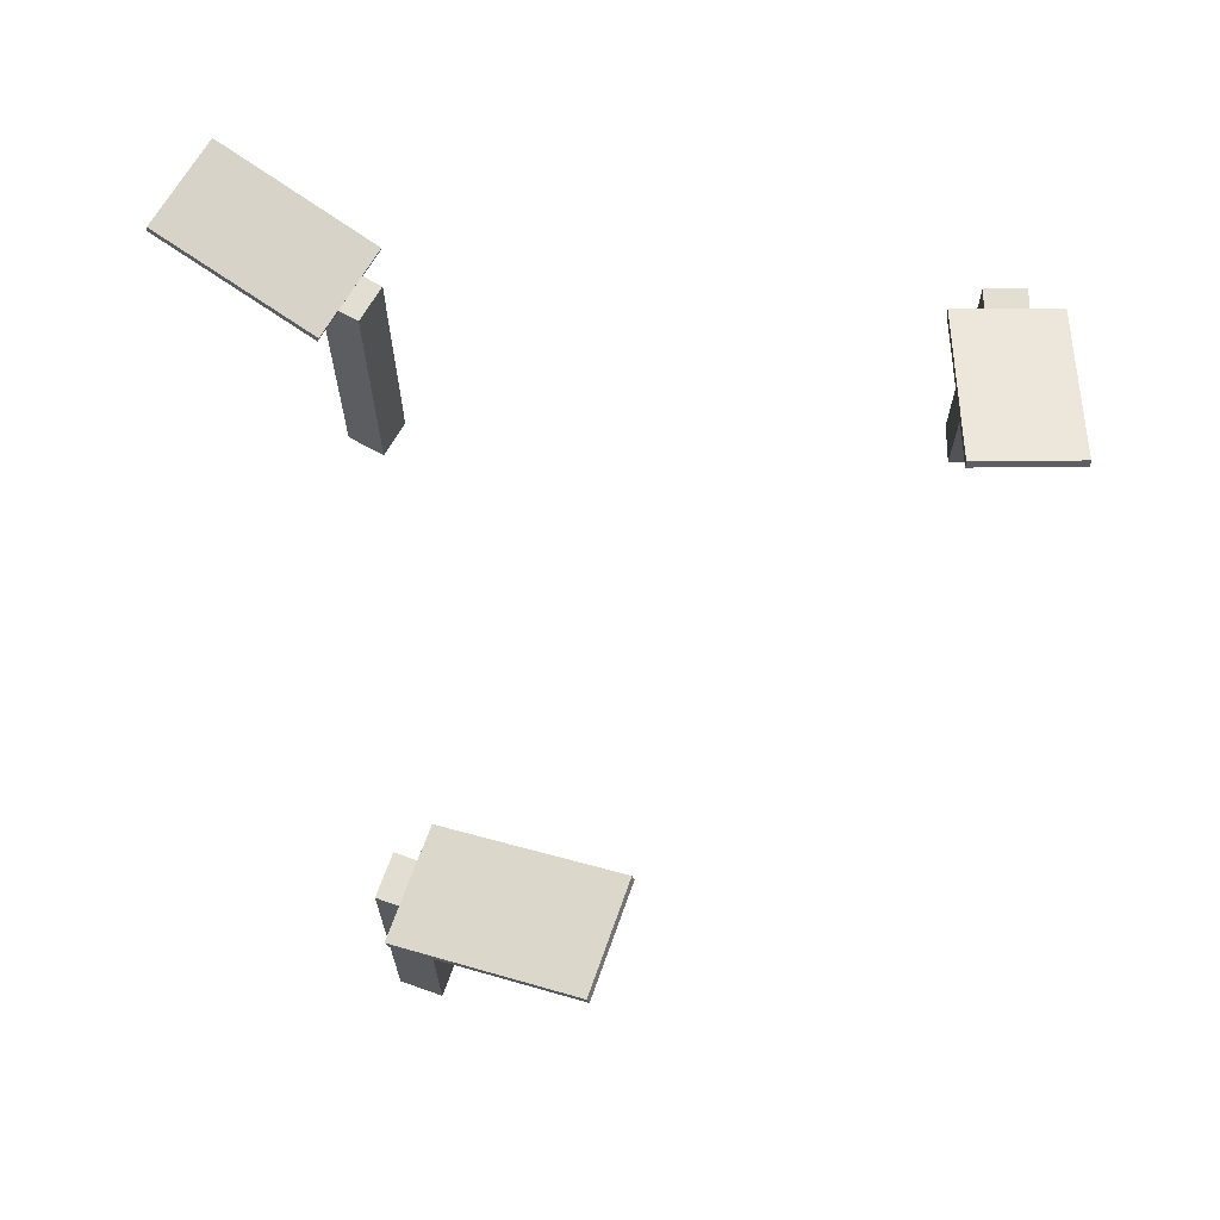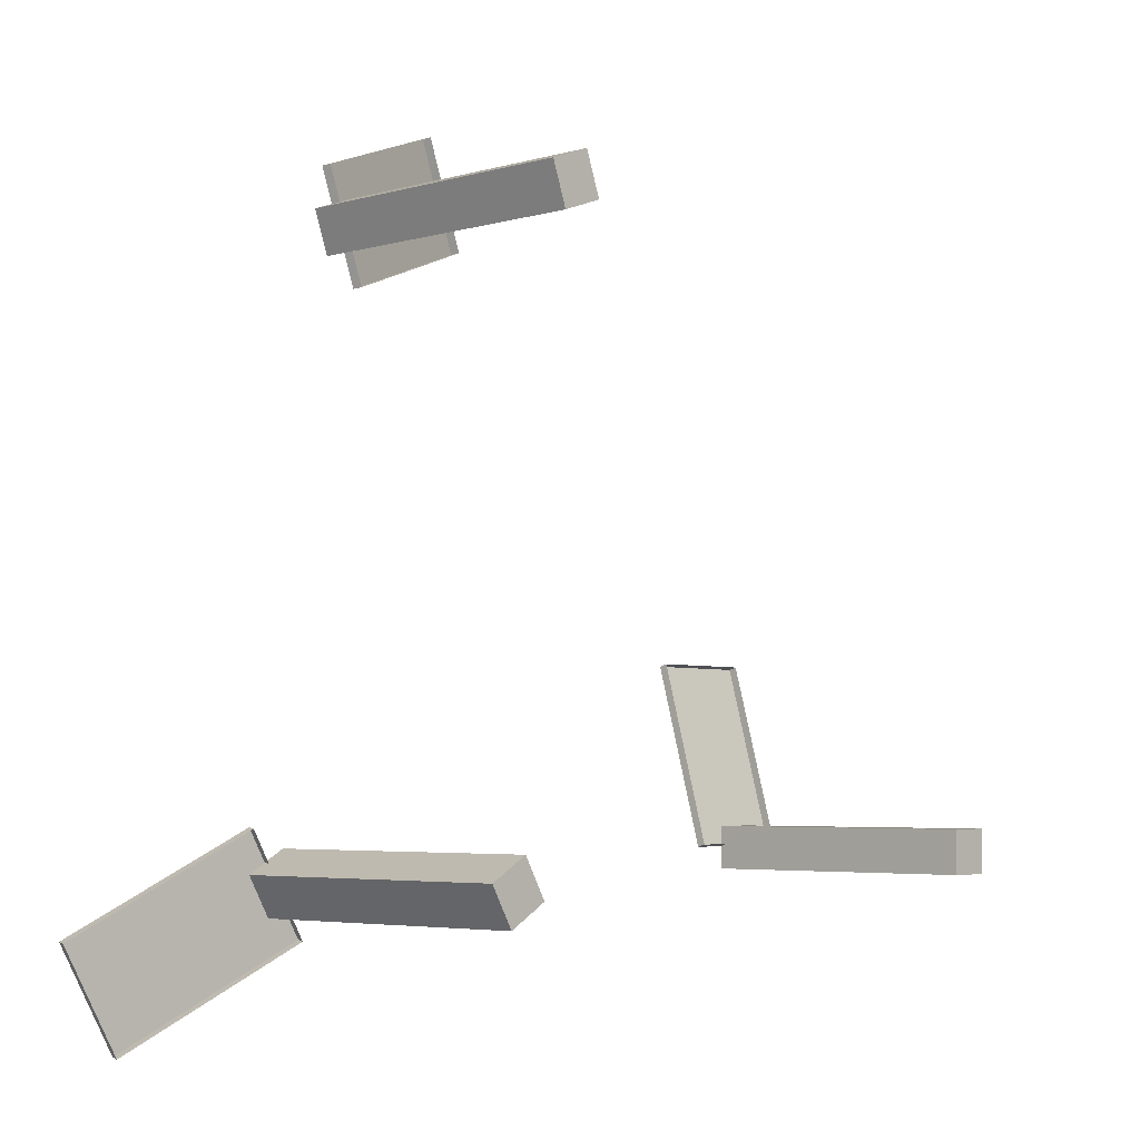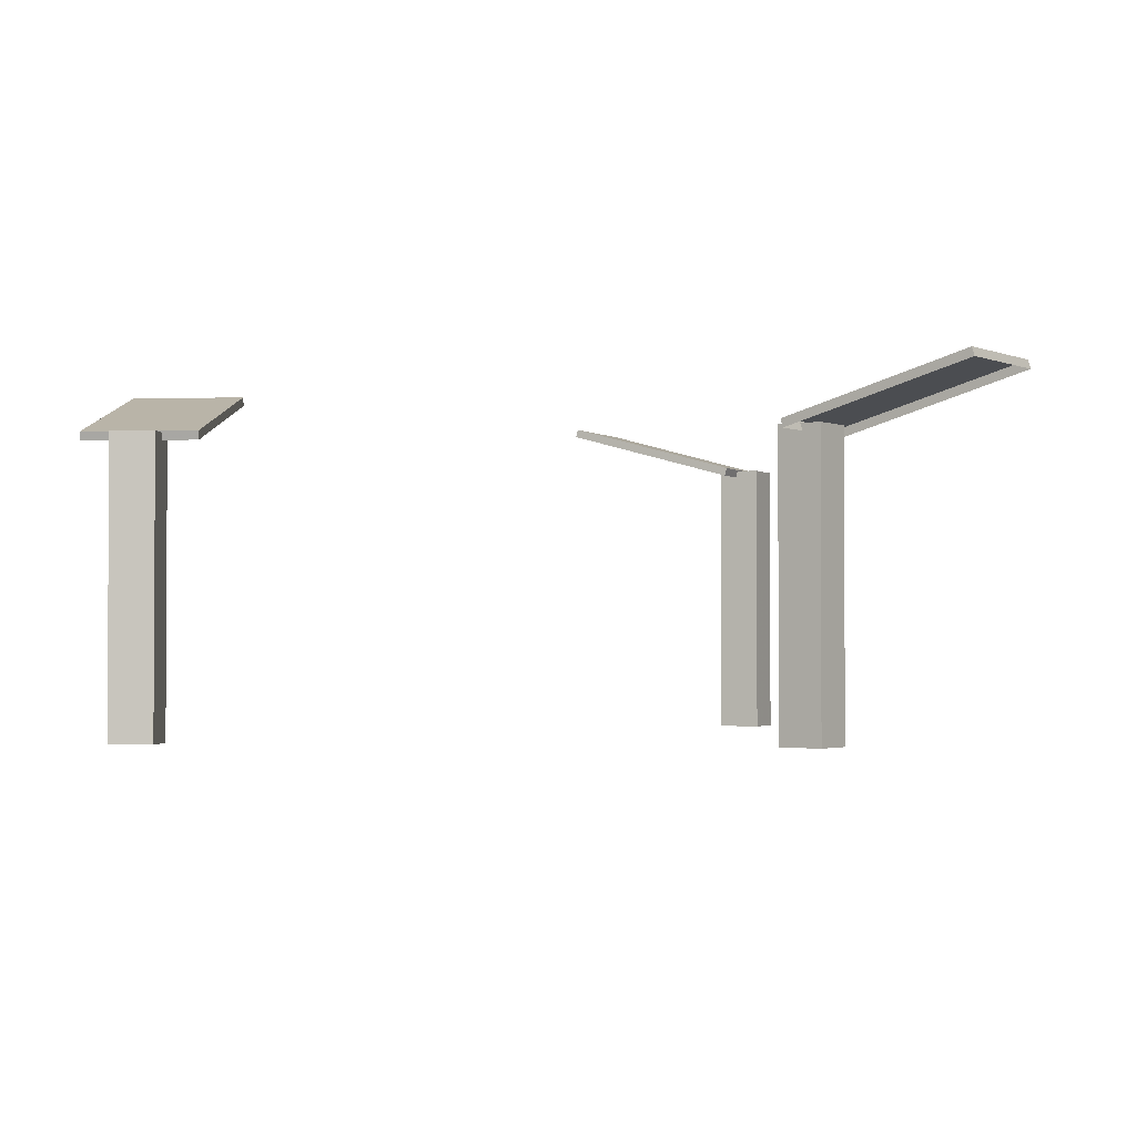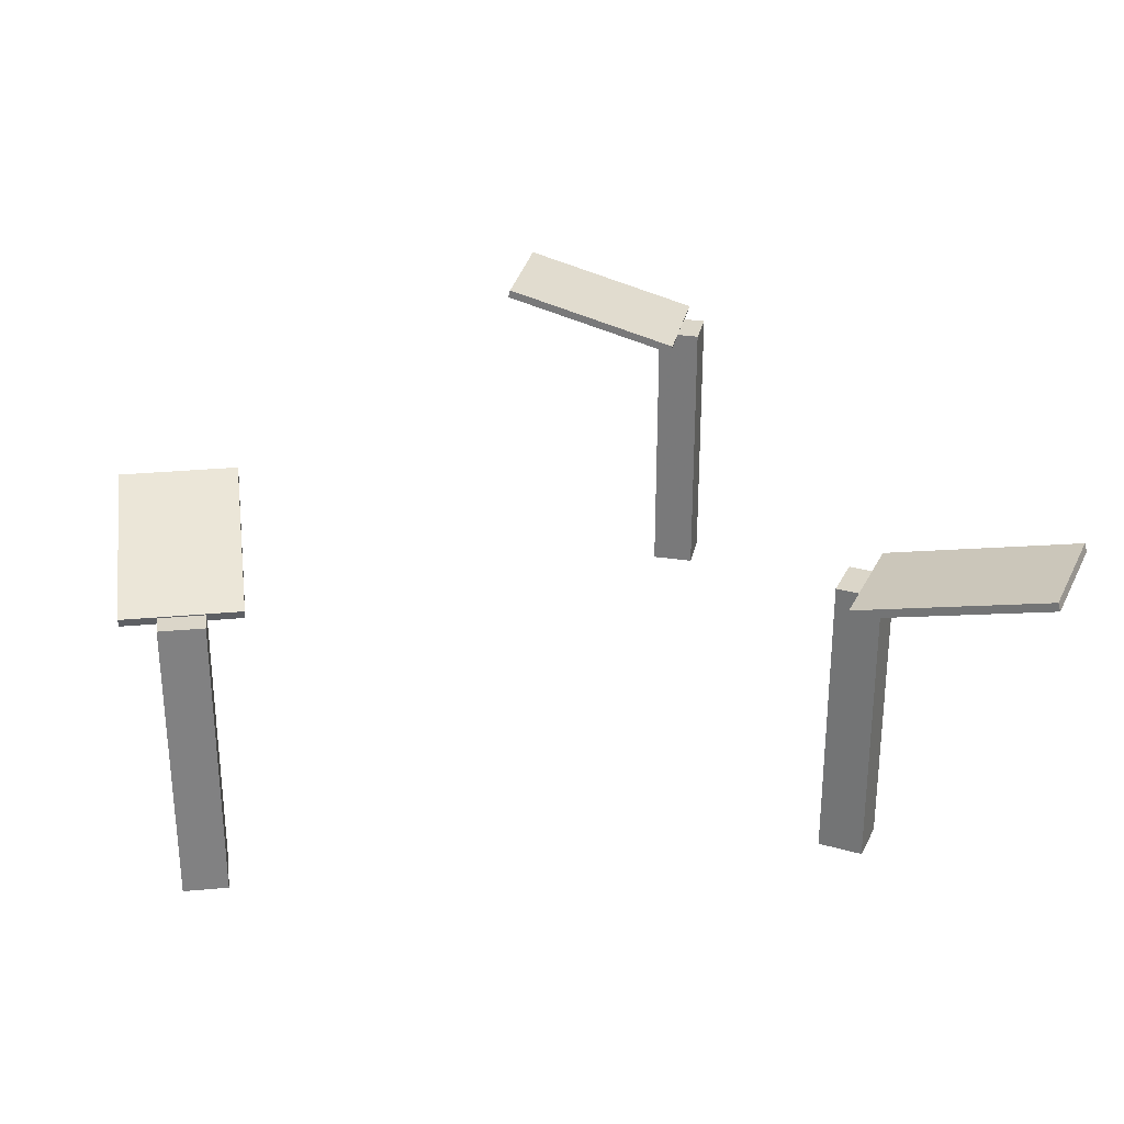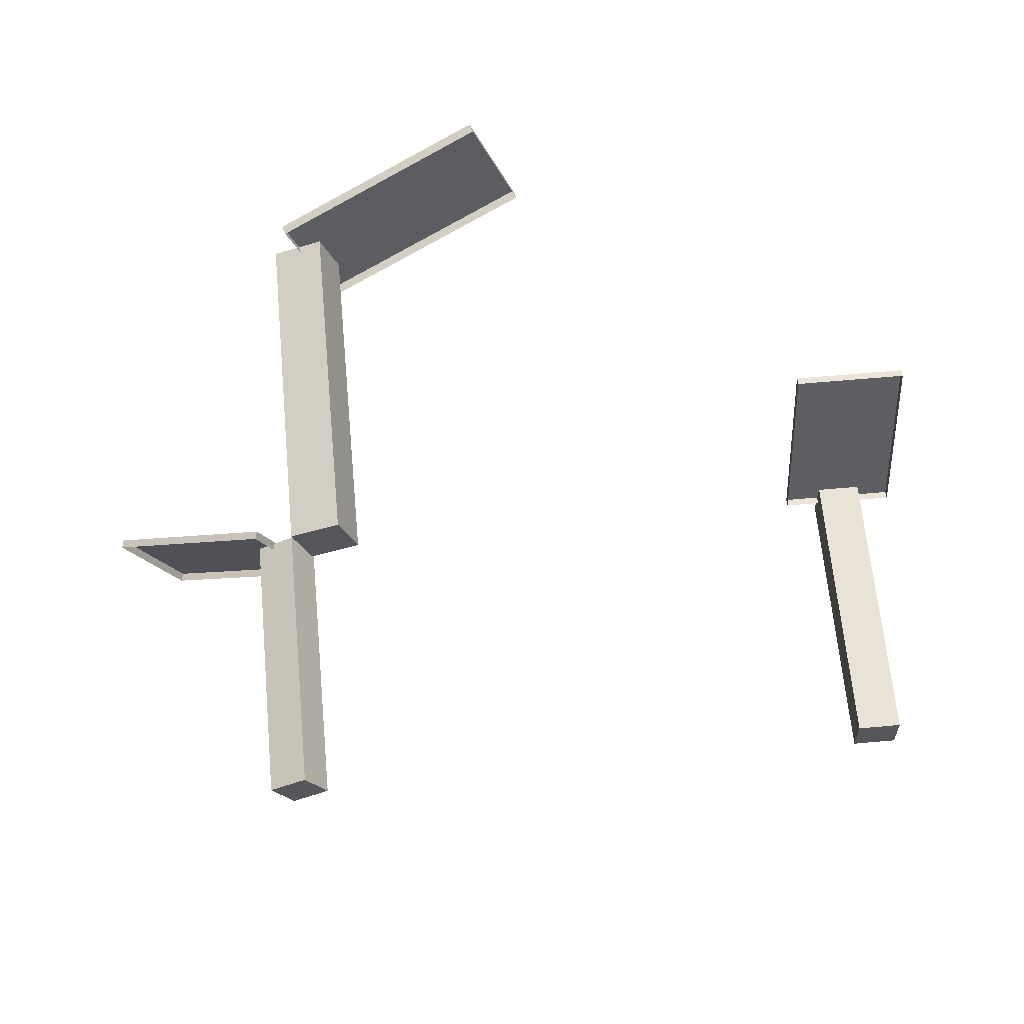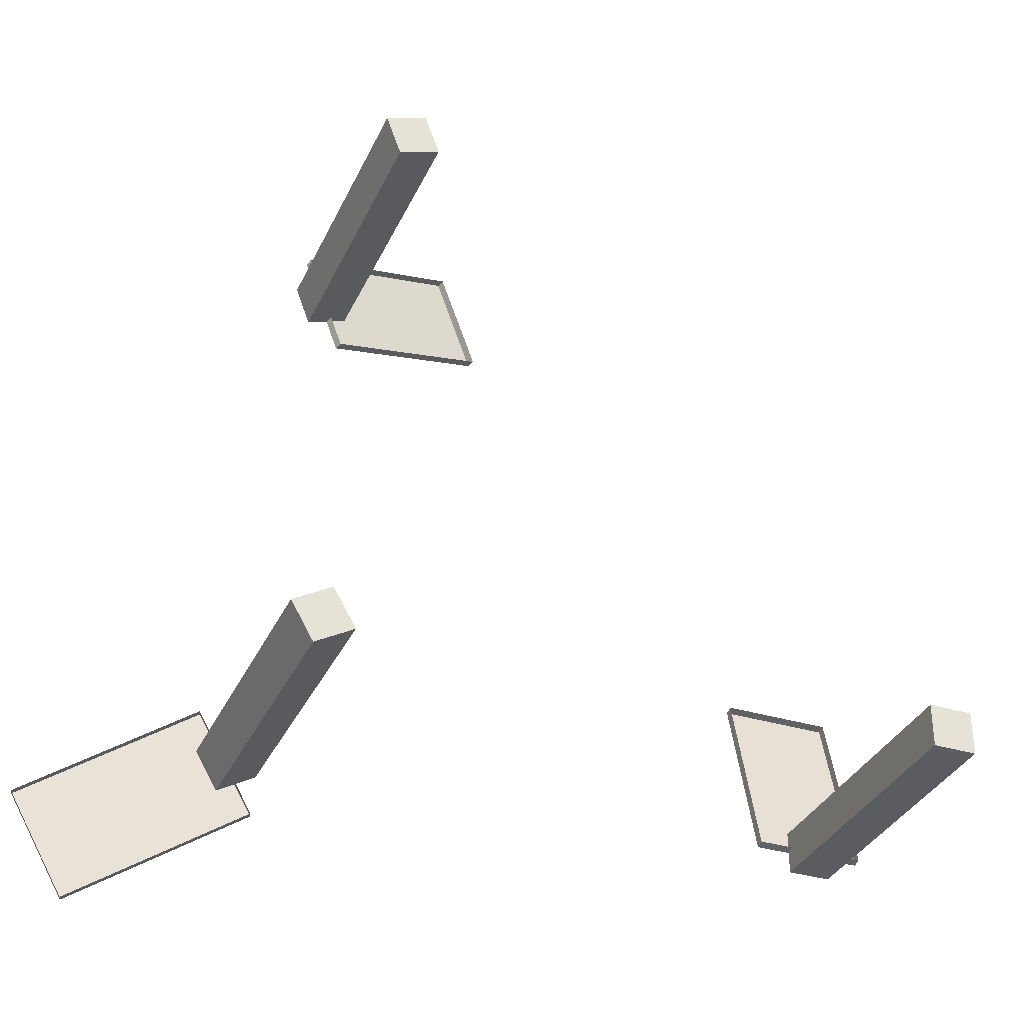
<metadata>
{"format":"obj","ext":"obj","renderer":"f3d","projection":"perspective","resolution":1024,"background":"white","views":[{"elev":67.5,"azim":-0.4,"up":"+Y"},{"elev":-4.5,"azim":-47.3,"up":"+Z"},{"elev":-1.9,"azim":-174.9,"up":"+Y"},{"elev":30.0,"azim":172.4,"up":"+Y"},{"elev":62.5,"azim":-5.2,"up":"+Z"},{"elev":-34.5,"azim":-22.3,"up":"+Z"}]}
</metadata>
<code>
v -0.1202 -0.3 0.2112
v -0.092 -0.3 0.2214
v -0.1202 -0.5 0.2112
v -0.092 -0.5 0.2214
v -0.002702 -0.2701 0.3114
v 0.02398 -0.2701 0.2381
v -0.004303 -0.2644 0.3108
v 0.02237 -0.2644 0.2375
v -0.1372 -0.5 -0.1768
v -0.1522 -0.5 -0.1508
v -0.1632 -0.5 -0.1918
v -0.1782 -0.5 -0.1658
v -0.1782 -0.3 -0.1658
v -0.1632 -0.3 -0.1918
v -0.1777 -0.2991 -0.1379
v -0.288 -0.2644 -0.2015
v -0.1792 -0.3049 -0.1387
v -0.2895 -0.2701 -0.2024
v 0.2577 -0.3 -0.1423
v 0.2577 -0.3 -0.1723
v 0.2577 -0.5 -0.1423
v 0.2577 -0.5 -0.1723
v 0.2877 -0.3 -0.1423
v 0.2877 -0.3 -0.1723
v 0.3117 -0.3049 -0.155
v 0.2337 -0.3049 -0.155
v 0.3117 -0.2991 -0.1567
v 0.2337 -0.2991 -0.1567
v -0.1023 -0.3 0.2496
v -0.1305 -0.3 0.2394
v -0.1023 -0.5 0.2496
v -0.1305 -0.5 0.2394
v -0.1224 -0.3049 0.2678
v -0.124 -0.2991 0.2672
v -0.09571 -0.3049 0.1945
v -0.09731 -0.2991 0.1939
v -0.1372 -0.3 -0.1768
v -0.1522 -0.3 -0.1508
v -0.249 -0.2644 -0.2691
v -0.1387 -0.2991 -0.2054
v -0.1402 -0.3049 -0.2063
v -0.2505 -0.2701 -0.2699
v 0.2877 -0.5 -0.1723
v 0.2877 -0.5 -0.1423
v 0.2337 -0.2701 -0.02766
v 0.3117 -0.2701 -0.02766
v 0.2337 -0.2644 -0.02936
v 0.3117 -0.2644 -0.02936
f 1 2 3
f 4 3 2
f 5 6 7
f 8 7 6
f 9 10 11
f 12 11 10
f 13 14 12
f 11 12 14
f 15 16 17
f 18 17 16
f 19 20 21
f 22 21 20
f 19 23 20
f 24 20 23
f 25 26 27
f 28 27 26
f 29 30 31
f 32 31 30
f 29 2 30
f 1 30 2
f 33 34 35
f 36 35 34
f 37 38 9
f 10 9 38
f 39 16 40
f 15 40 16
f 40 41 39
f 42 39 41
f 24 23 43
f 44 43 23
f 45 46 47
f 48 47 46
f 30 1 32
f 3 32 1
f 7 8 34
f 36 34 8
f 34 33 7
f 5 7 33
f 38 13 10
f 12 10 13
f 42 18 39
f 16 39 18
f 21 22 44
f 43 44 22
f 23 19 44
f 21 44 19
f 27 48 25
f 46 25 48
f 31 32 4
f 3 4 32
f 2 29 4
f 31 4 29
f 36 8 35
f 6 35 8
f 14 37 11
f 9 11 37
f 13 38 14
f 37 14 38
f 17 41 15
f 40 15 41
f 20 24 22
f 43 22 24
f 47 48 28
f 27 28 48
f 28 26 47
f 45 47 26

</code>
